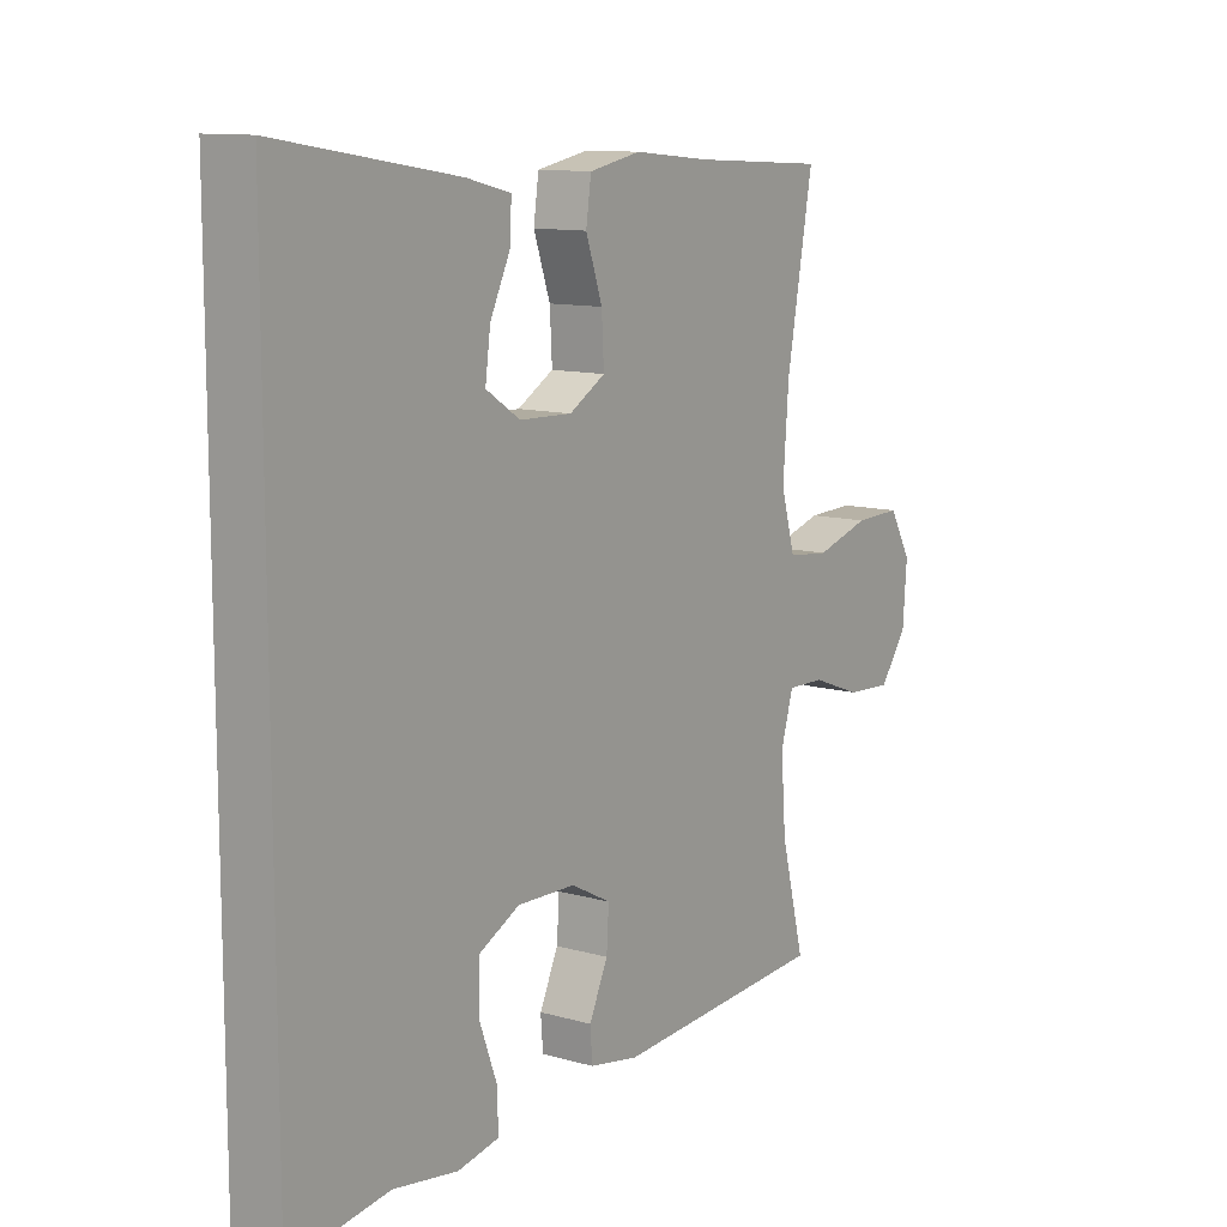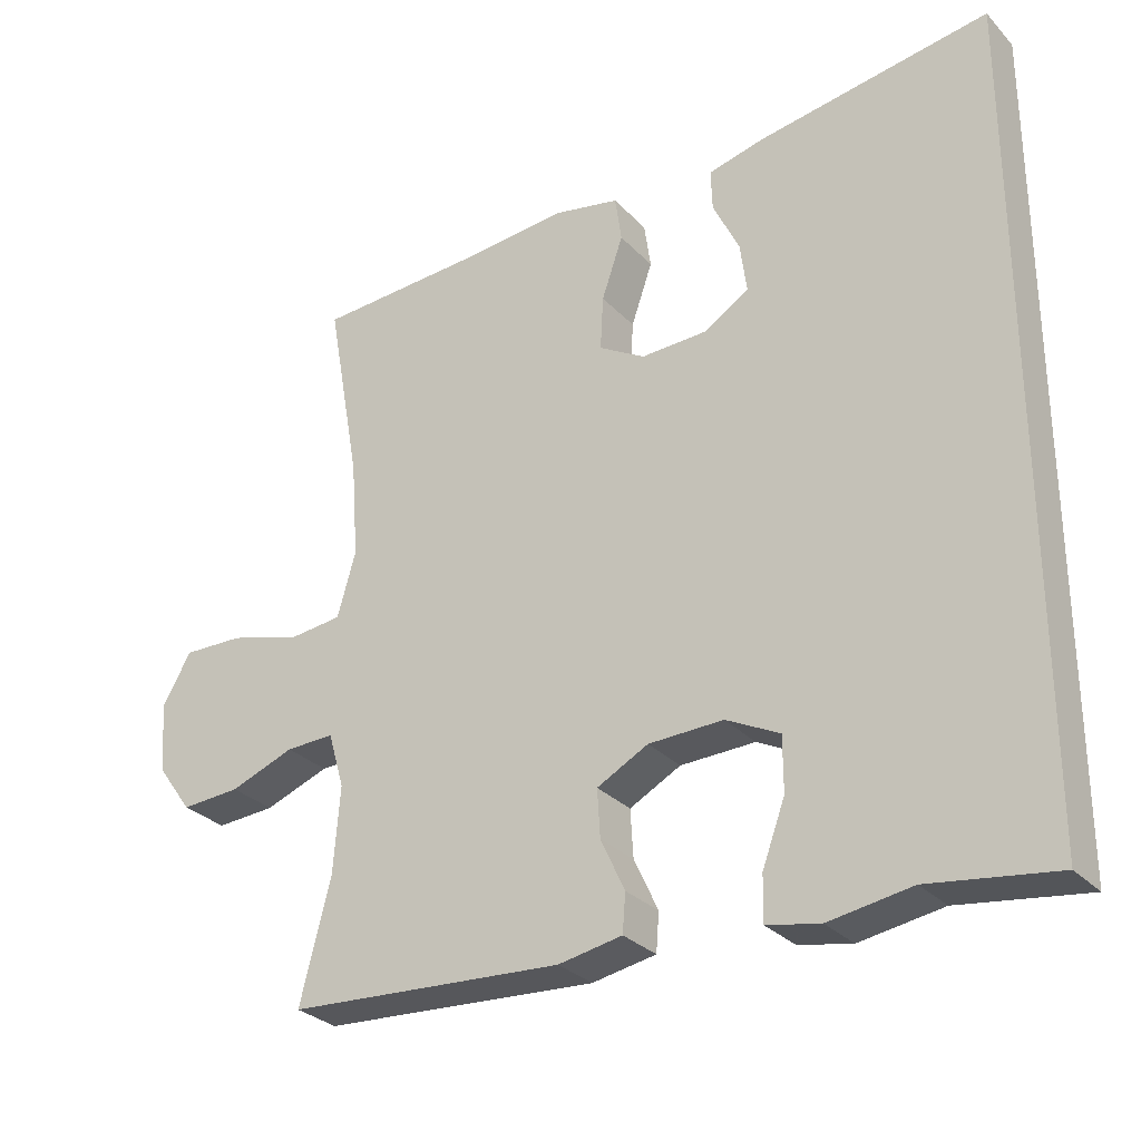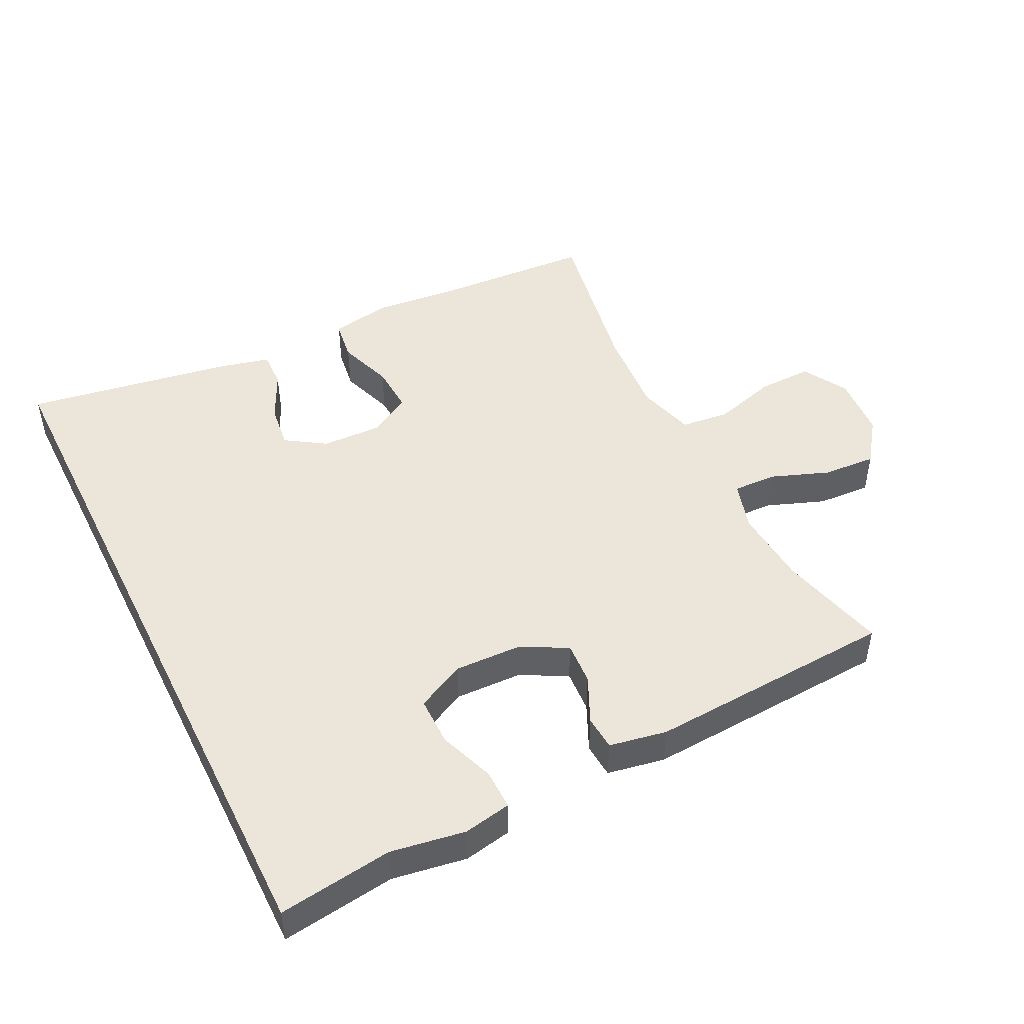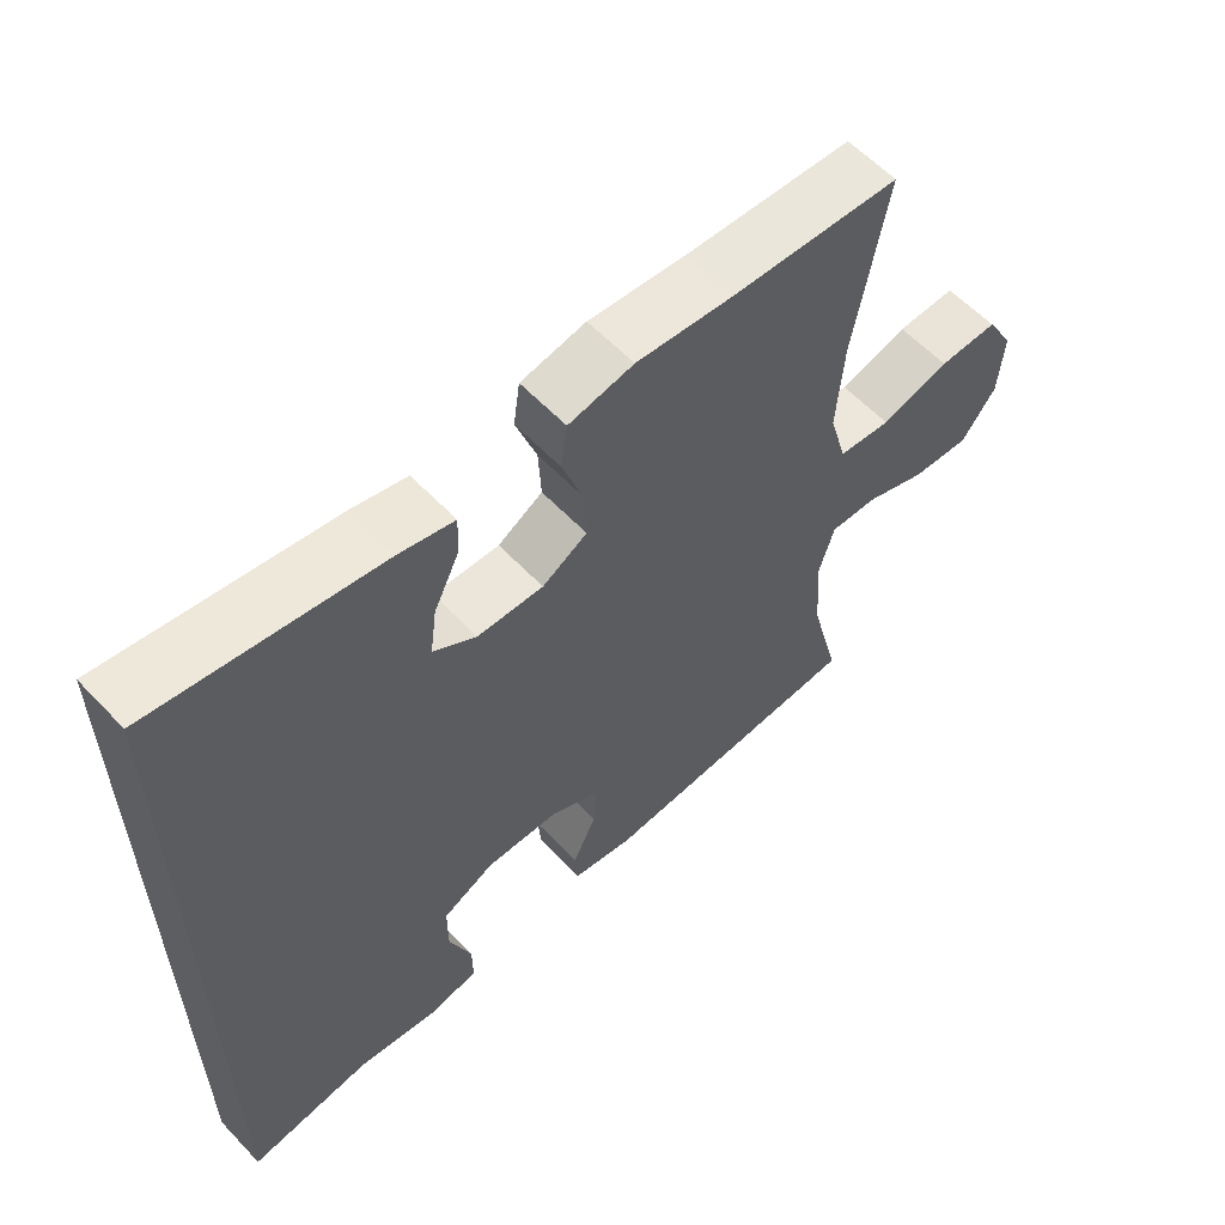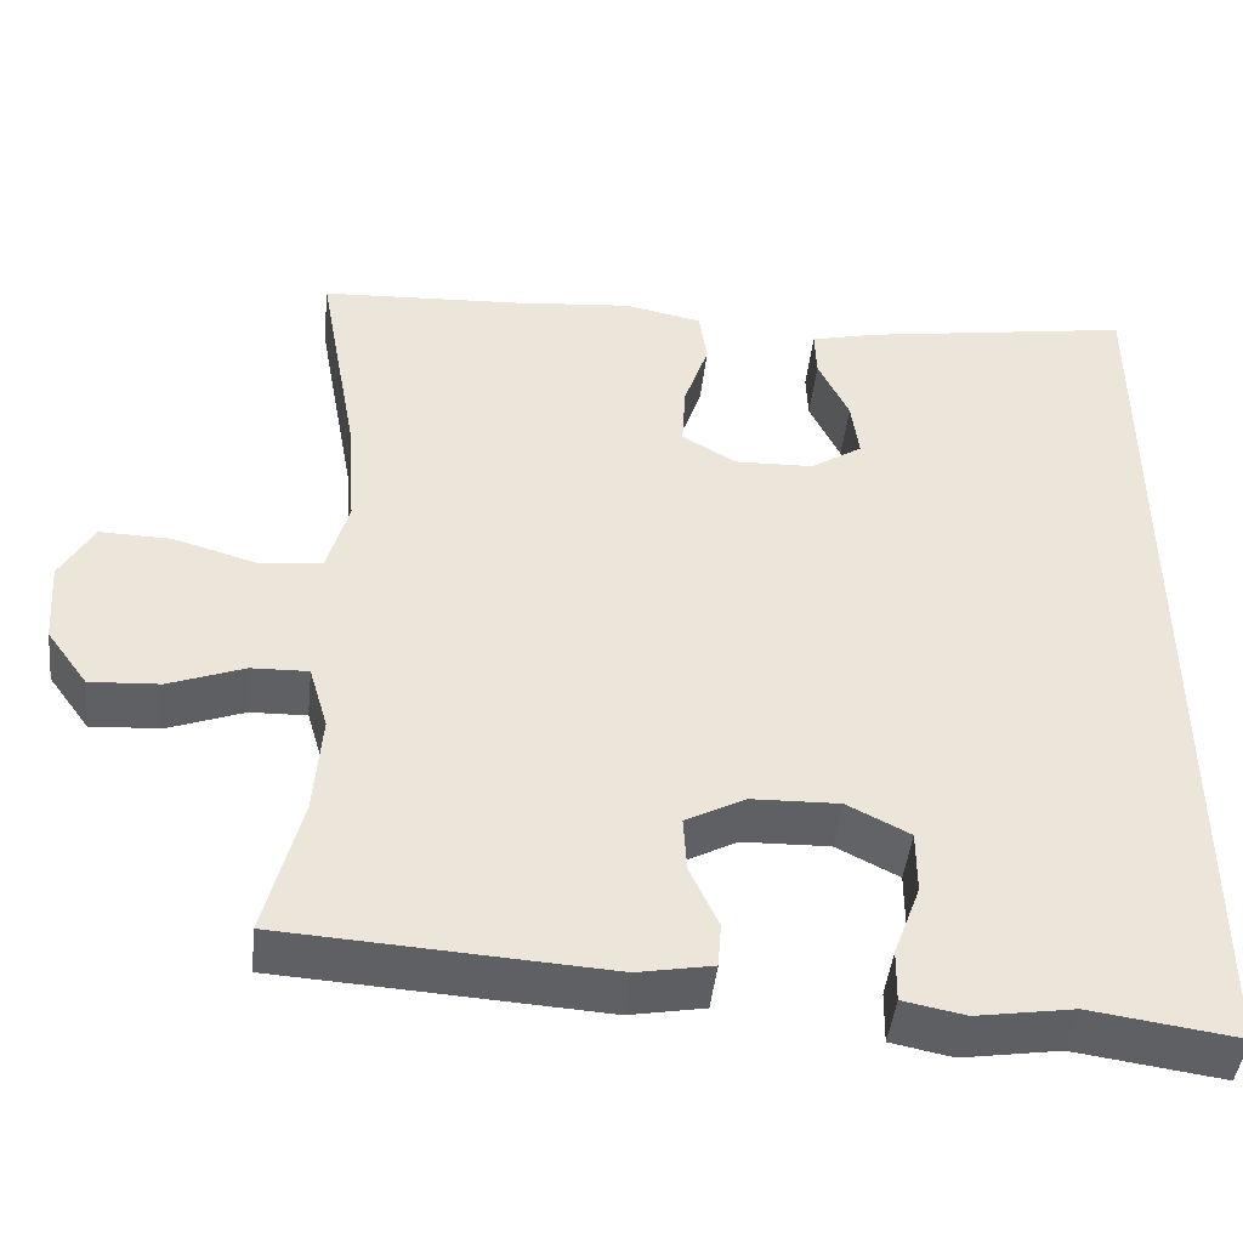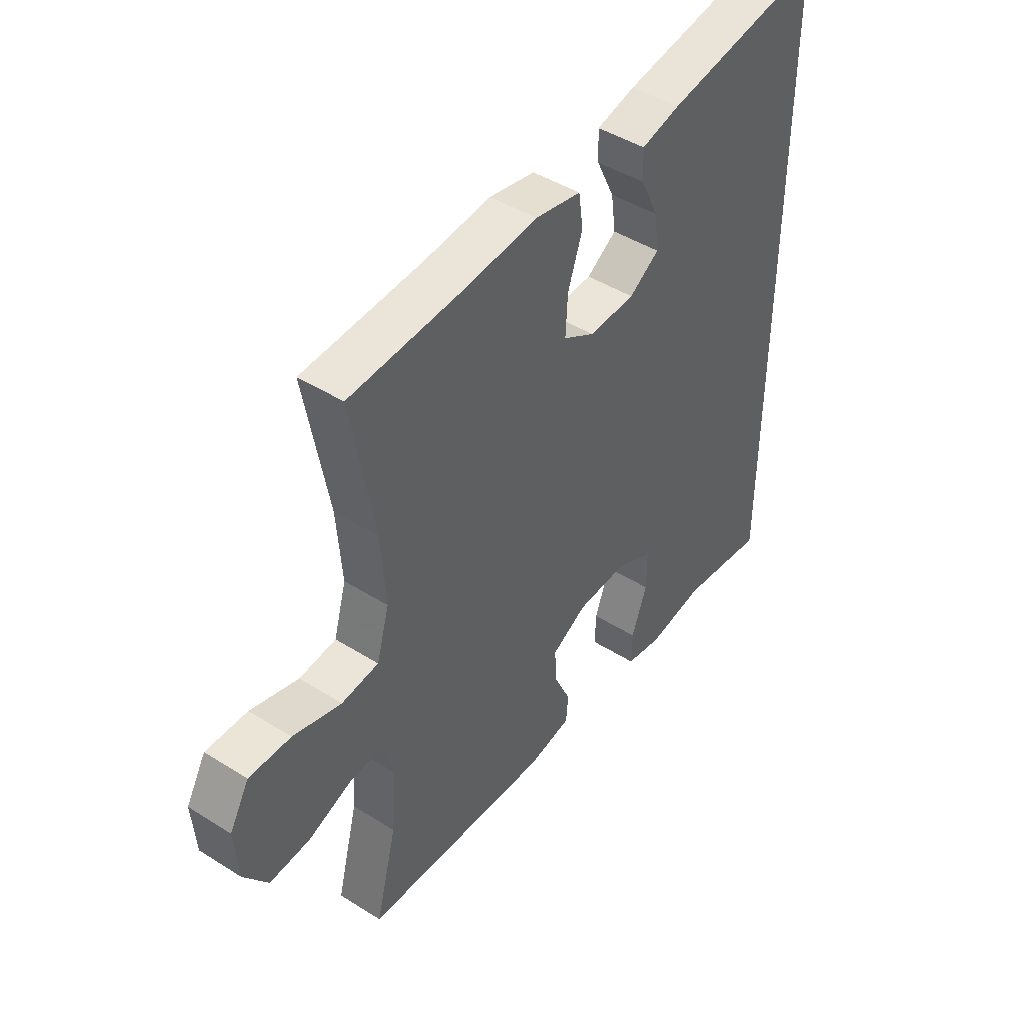
<metadata>
{"format":"obj","ext":"obj","renderer":"f3d","projection":"perspective","resolution":1024,"background":"white","views":[{"elev":11.4,"azim":124.6,"up":"+Z"},{"elev":-29.3,"azim":34.0,"up":"+Z"},{"elev":47.3,"azim":153.6,"up":"+Y"},{"elev":59.1,"azim":137.0,"up":"+Z"},{"elev":-44.9,"azim":-6.2,"up":"+Z"},{"elev":45.1,"azim":-53.9,"up":"+Z"}]}
</metadata>
<code>
v -0.5 0.07 0.5
v -0.264 0.07 0.513
v -0.128 0.07 0.526
v -0.037 0.07 0.508
v -0.028 0.07 0.445
v -0.057 0.07 0.361
v -0.061 0.07 0.287
v 0.002 0.07 0.25
v 0.094 0.07 0.253
v 0.154 0.07 0.292
v 0.145 0.07 0.36
v 0.109 0.07 0.435
v 0.107 0.07 0.491
v 0.184 0.07 0.51
v 0.5 0.07 0.561
v 0.5 0.07 -0.555
v 0.328 0.07 -0.531
v 0.215 0.07 -0.549
v 0.143 0.07 -0.535
v 0.144 0.07 -0.474
v 0.175 0.07 -0.39
v 0.175 0.07 -0.316
v 0.102 0.07 -0.279
v 0 0.07 -0.282
v -0.07 0.07 -0.319
v -0.066 0.07 -0.384
v -0.033 0.07 -0.455
v -0.037 0.07 -0.507
v -0.124 0.07 -0.523
v -0.5 0.07 -0.5
v -0.458 0.07 -0.336
v -0.449 0.07 -0.219
v -0.471 0.07 -0.144
v -0.537 0.07 -0.146
v -0.625 0.07 -0.179
v -0.706 0.07 -0.184
v -0.754 0.07 -0.118
v -0.761 0.07 -0.022
v -0.722 0.07 0.046
v -0.639 0.07 0.044
v -0.543 0.07 0.016
v -0.469 0.07 0.024
v -0.444 0.07 0.112
v -0.454 0.07 0.245
v -0.5 0 0.5
v -0.264 0 0.513
v -0.128 0 0.526
v -0.037 0 0.508
v -0.028 0 0.445
v -0.057 0 0.361
v -0.061 0 0.287
v 0.002 0 0.25
v 0.094 0 0.253
v 0.154 0 0.292
v 0.145 0 0.36
v 0.109 0 0.435
v 0.107 0 0.491
v 0.184 0 0.51
v 0.5 0 0.561
v 0.5 0 -0.555
v 0.328 0 -0.531
v 0.215 0 -0.549
v 0.143 0 -0.535
v 0.144 0 -0.474
v 0.175 0 -0.39
v 0.175 0 -0.316
v 0.102 0 -0.279
v 0 0 -0.282
v -0.07 0 -0.319
v -0.066 0 -0.384
v -0.033 0 -0.455
v -0.037 0 -0.507
v -0.124 0 -0.523
v -0.5 0 -0.5
v -0.458 0 -0.336
v -0.449 0 -0.219
v -0.471 0 -0.144
v -0.537 0 -0.146
v -0.625 0 -0.179
v -0.706 0 -0.184
v -0.754 0 -0.118
v -0.761 0 -0.022
v -0.722 0 0.046
v -0.639 0 0.044
v -0.543 0 0.016
v -0.469 0 0.024
v -0.444 0 0.112
v -0.454 0 0.245
f 39 40 41
f 38 39 41
f 37 38 41
f 36 37 41
f 35 36 41
f 34 35 41
f 33 34 41 42
f 32 33 42 43
f 29 30 31
f 28 29 31
f 27 28 31
f 26 27 31
f 25 26 31 32
f 24 25 32 43
f 19 20 21
f 18 19 21
f 17 18 21
f 17 21 22
f 16 17 22
f 15 16 22
f 13 14 15
f 12 13 15
f 11 12 15
f 10 11 15
f 10 15 22 23
f 4 5 6
f 3 4 6
f 2 3 6
f 2 6 7
f 1 2 7
f 44 1 7
f 43 44 7 8
f 24 43 8 9
f 9 10 23 24
f 85 84 83
f 85 83 82
f 85 82 81
f 85 81 80
f 85 80 79
f 85 79 78
f 86 85 78 77
f 87 86 77 76
f 75 74 73
f 75 73 72
f 75 72 71
f 75 71 70
f 76 75 70 69
f 87 76 69 68
f 65 64 63
f 65 63 62
f 65 62 61
f 66 65 61
f 66 61 60
f 66 60 59
f 59 58 57
f 59 57 56
f 59 56 55
f 59 55 54
f 67 66 59 54
f 50 49 48
f 50 48 47
f 50 47 46
f 51 50 46
f 51 46 45
f 51 45 88
f 52 51 88 87
f 53 52 87 68
f 68 67 54 53
f 1 45 46 2
f 2 46 47 3
f 3 47 48 4
f 4 48 49 5
f 5 49 50 6
f 6 50 51 7
f 7 51 52 8
f 8 52 53 9
f 9 53 54 10
f 10 54 55 11
f 11 55 56 12
f 12 56 57 13
f 13 57 58 14
f 14 58 59 15
f 15 59 60 16
f 16 60 61 17
f 17 61 62 18
f 18 62 63 19
f 19 63 64 20
f 20 64 65 21
f 21 65 66 22
f 22 66 67 23
f 23 67 68 24
f 24 68 69 25
f 25 69 70 26
f 26 70 71 27
f 27 71 72 28
f 28 72 73 29
f 29 73 74 30
f 30 74 75 31
f 31 75 76 32
f 32 76 77 33
f 33 77 78 34
f 34 78 79 35
f 35 79 80 36
f 36 80 81 37
f 37 81 82 38
f 38 82 83 39
f 39 83 84 40
f 40 84 85 41
f 41 85 86 42
f 42 86 87 43
f 43 87 88 44
f 44 88 45 1

</code>
